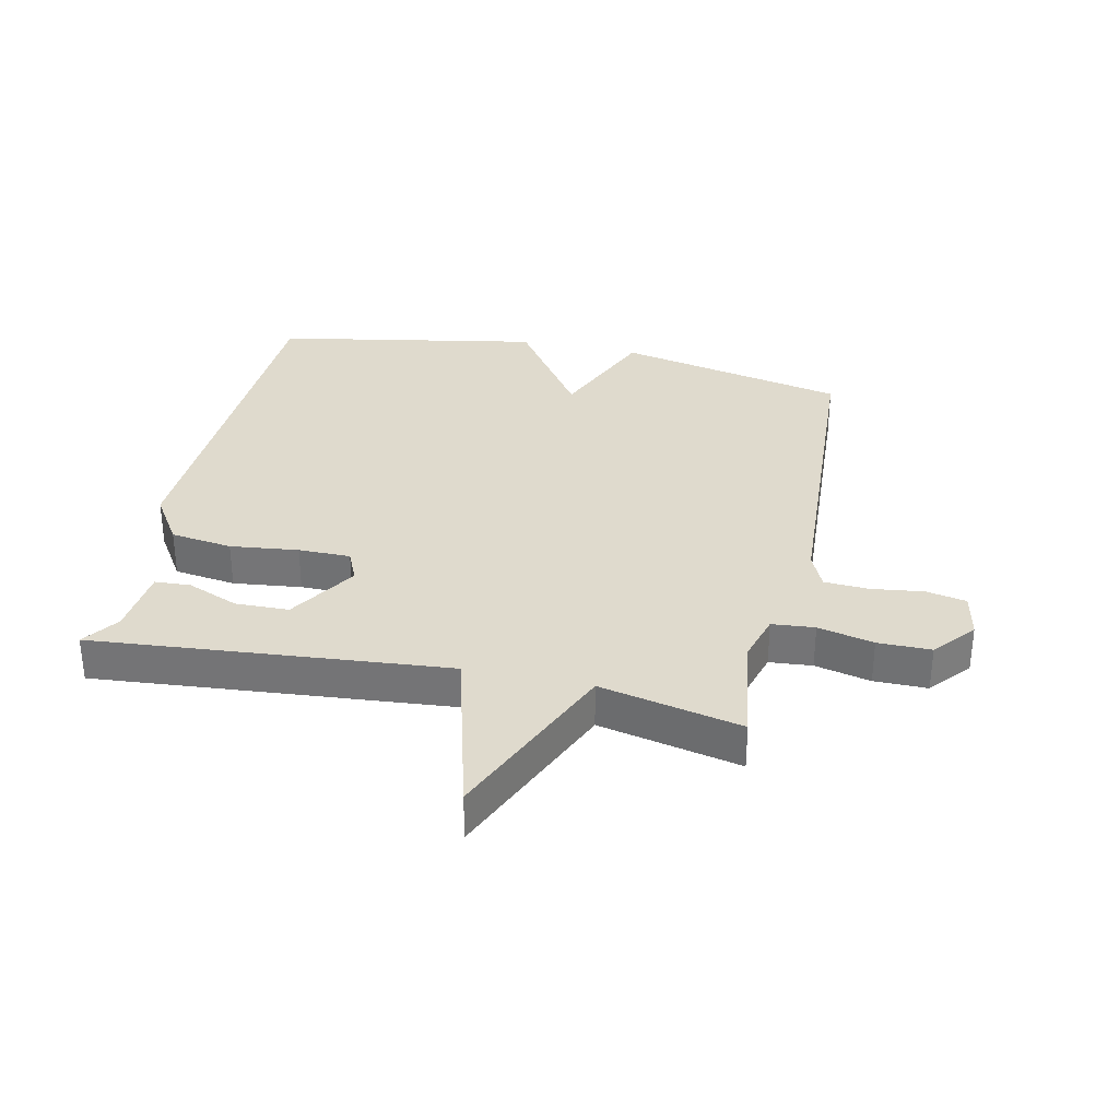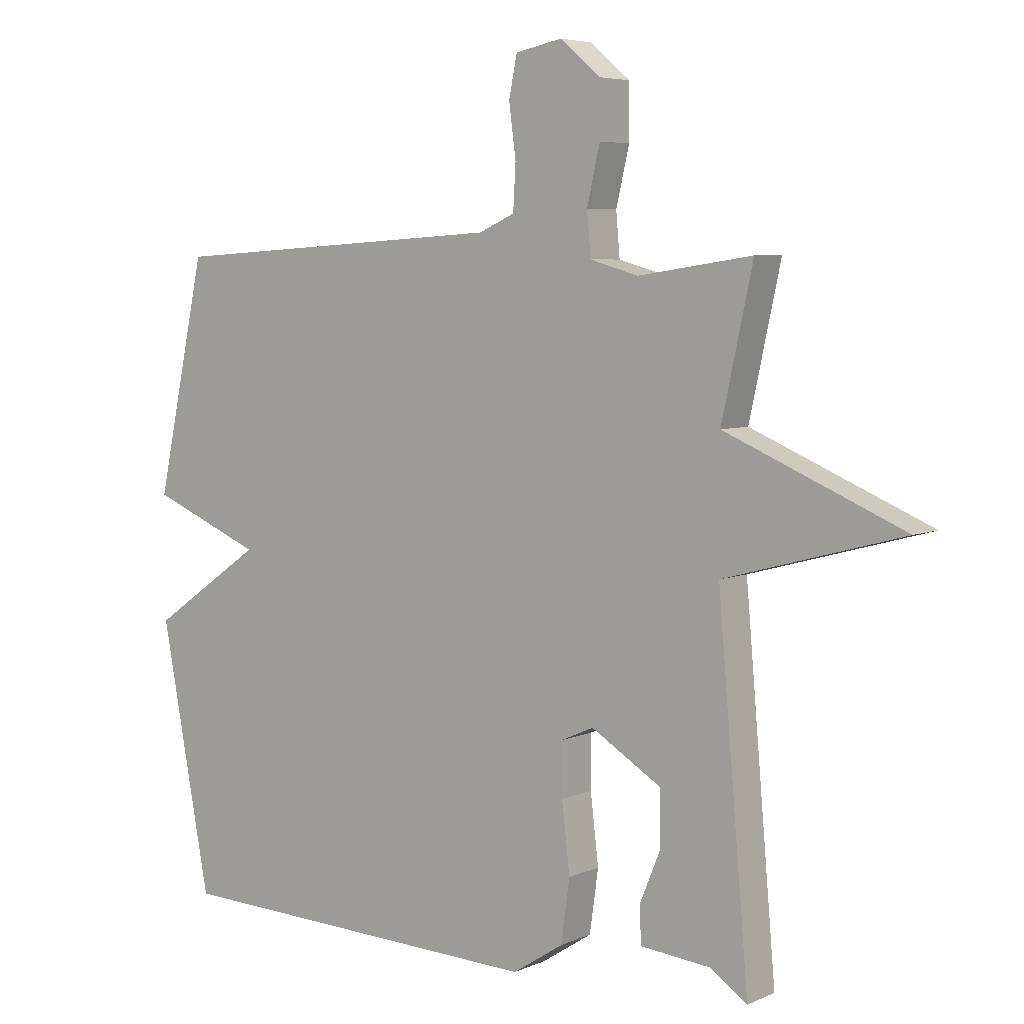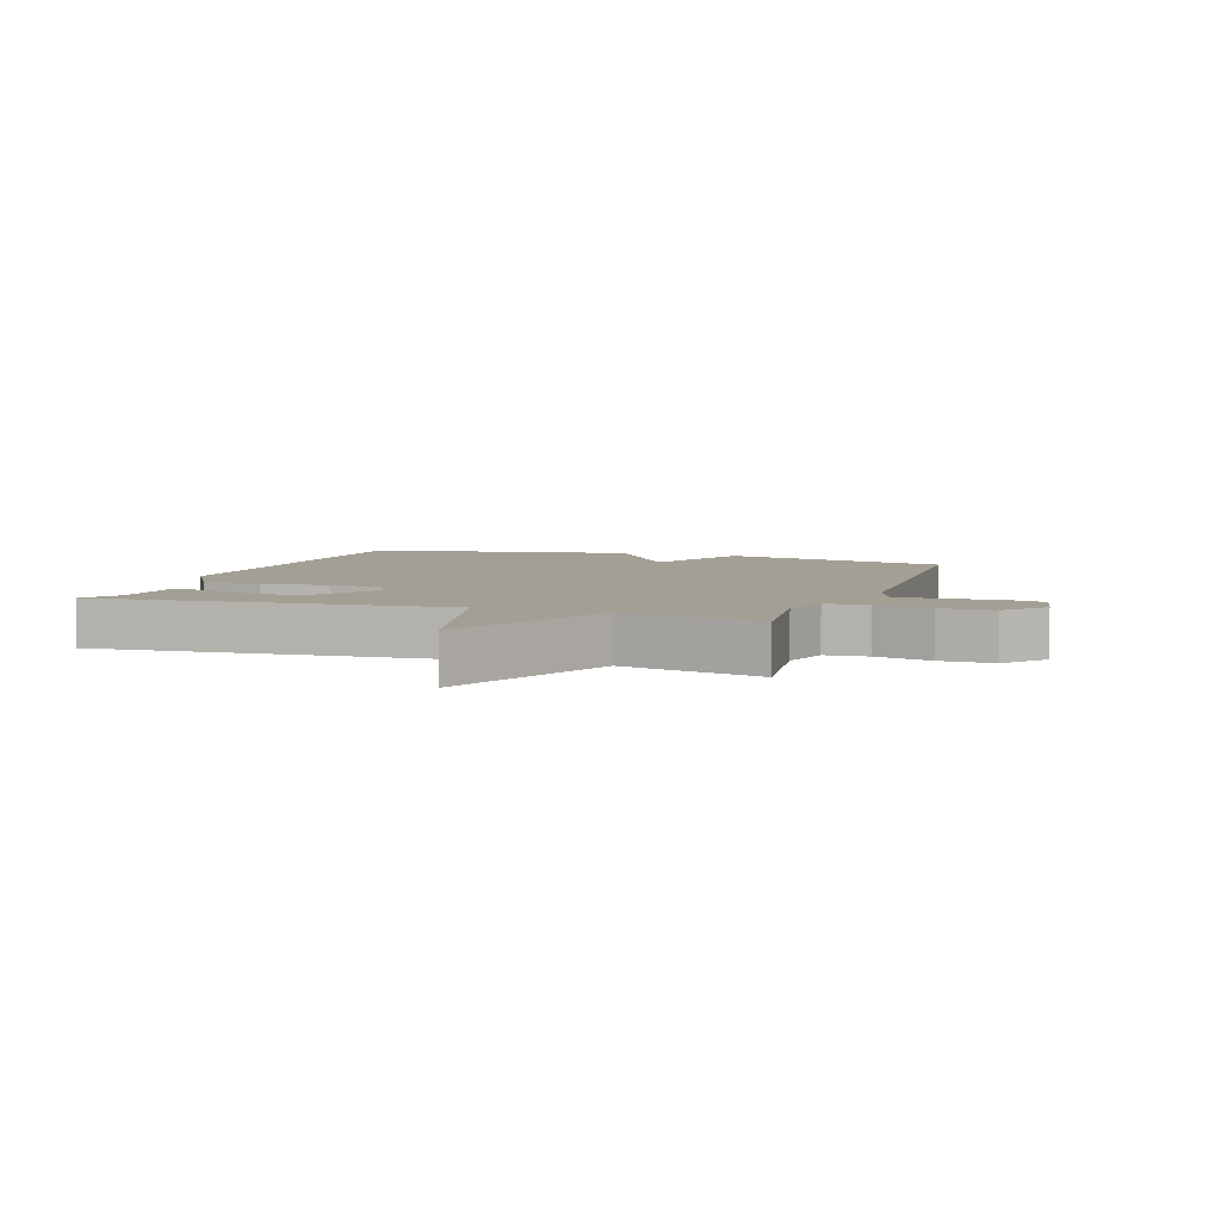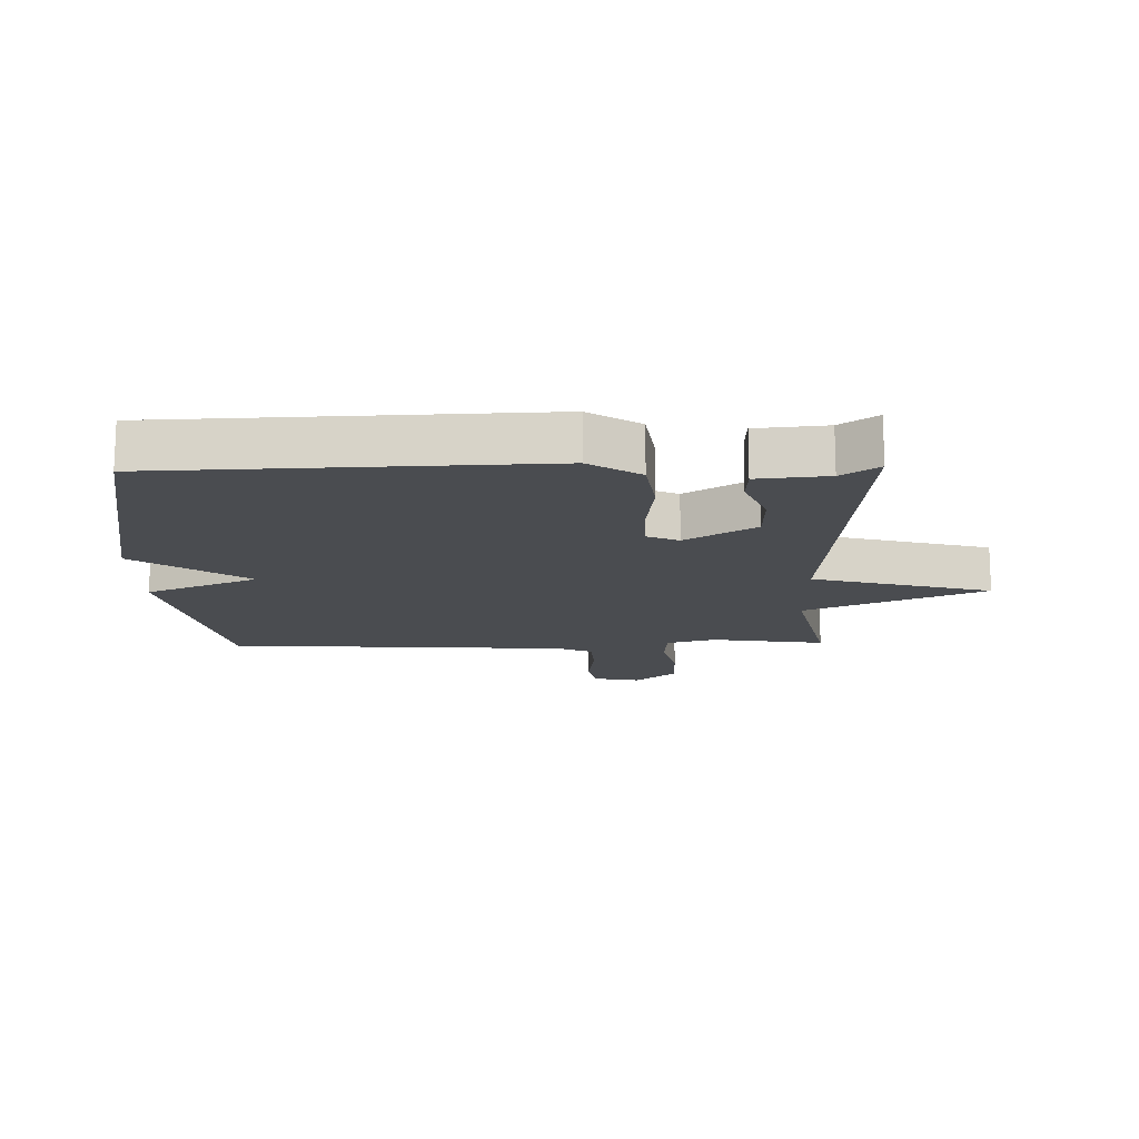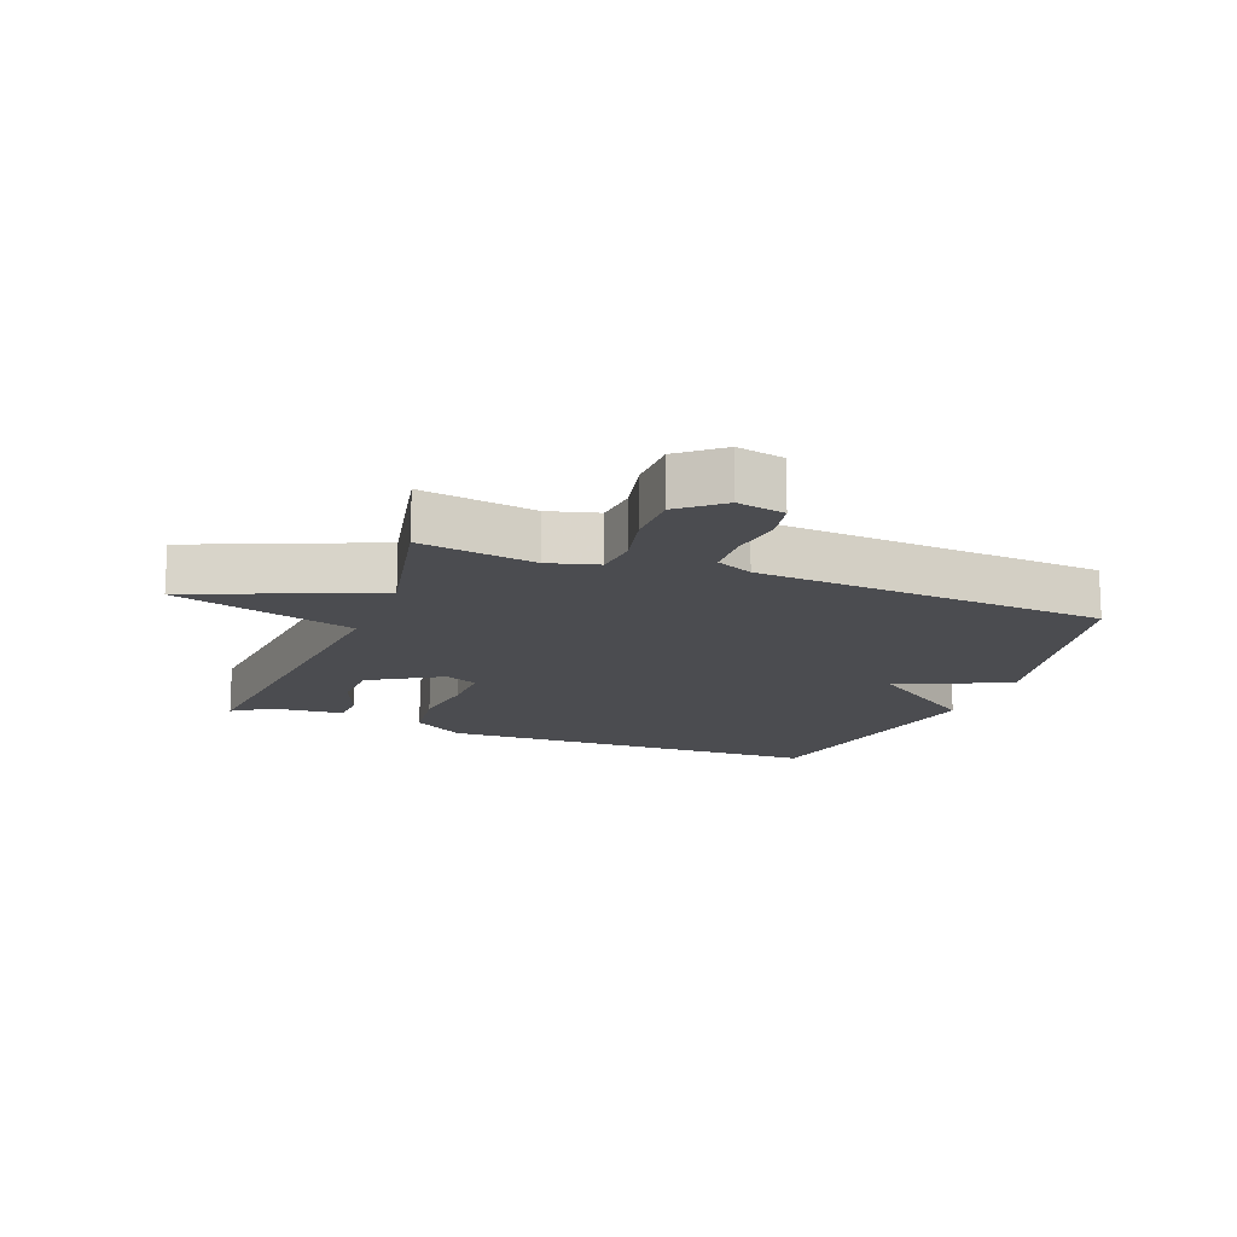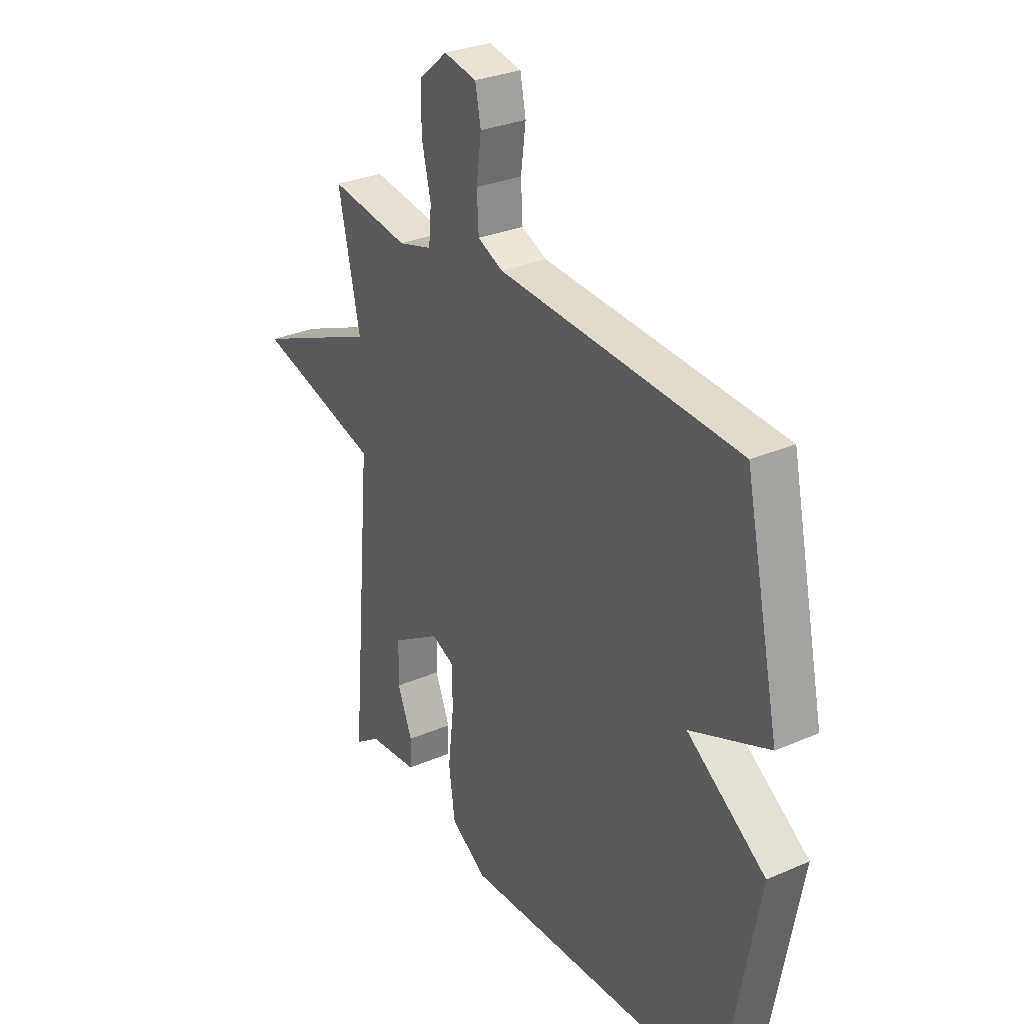
<metadata>
{"format":"obj","ext":"obj","renderer":"f3d","projection":"perspective","resolution":1024,"background":"white","views":[{"elev":32.7,"azim":-77.6,"up":"+Y"},{"elev":5.6,"azim":-143.0,"up":"+Z"},{"elev":5.4,"azim":-70.5,"up":"+Y"},{"elev":-15.0,"azim":-178.7,"up":"+Y"},{"elev":-15.2,"azim":-21.4,"up":"+Y"},{"elev":29.9,"azim":57.6,"up":"+Z"}]}
</metadata>
<code>
v -0.5 0.07 -0.5
v -0.45 0.07 0.071
v -0.737 0.07 0.149
v -0.45 0.07 0.271
v -0.5 0.07 0.5
v -0.317 0.07 0.473
v -0.239 0.07 0.495
v -0.233 0.07 0.564
v -0.254 0.07 0.654
v -0.254 0.07 0.74
v -0.188 0.07 0.795
v -0.113 0.07 0.78
v -0.1 0.07 0.715
v -0.111 0.07 0.631
v -0.107 0.07 0.559
v -0.049 0.07 0.533
v 0.5 0.07 0.5
v 0.58 0.07 0.128
v 0.4 0.07 0.053
v 0.58 0.07 -0.072
v 0.5 0.07 -0.5
v -0.11 0.07 -0.522
v -0.192 0.07 -0.469
v -0.206 0.07 -0.369
v -0.193 0.07 -0.259
v -0.193 0.07 -0.175
v -0.245 0.07 -0.152
v -0.357 0.07 -0.221
v -0.359 0.07 -0.307
v -0.325 0.07 -0.39
v -0.328 0.07 -0.448
v -0.441 0.07 -0.459
v -0.5 0 -0.5
v -0.45 0 0.071
v -0.737 0 0.149
v -0.45 0 0.271
v -0.5 0 0.5
v -0.317 0 0.473
v -0.239 0 0.495
v -0.233 0 0.564
v -0.254 0 0.654
v -0.254 0 0.74
v -0.188 0 0.795
v -0.113 0 0.78
v -0.1 0 0.715
v -0.111 0 0.631
v -0.107 0 0.559
v -0.049 0 0.533
v 0.5 0 0.5
v 0.58 0 0.128
v 0.4 0 0.053
v 0.58 0 -0.072
v 0.5 0 -0.5
v -0.11 0 -0.522
v -0.192 0 -0.469
v -0.206 0 -0.369
v -0.193 0 -0.259
v -0.193 0 -0.175
v -0.245 0 -0.152
v -0.357 0 -0.221
v -0.359 0 -0.307
v -0.325 0 -0.39
v -0.328 0 -0.448
v -0.441 0 -0.459
f 29 30 31 32
f 32 1 2
f 29 32 2
f 28 29 2
f 27 28 2
f 26 27 2
f 23 24 25
f 22 23 25
f 21 22 25
f 20 21 25
f 19 20 25
f 19 25 26
f 19 26 2
f 18 19 2
f 17 18 2
f 16 17 2
f 12 13 14
f 11 12 14
f 10 11 14
f 9 10 14
f 8 9 14
f 7 8 14 15
f 4 5 6
f 4 6 7
f 2 3 4
f 7 15 16
f 4 7 16
f 2 4 16
f 64 63 62 61
f 34 33 64
f 34 64 61
f 34 61 60
f 34 60 59
f 34 59 58
f 57 56 55
f 57 55 54
f 57 54 53
f 57 53 52
f 57 52 51
f 58 57 51
f 34 58 51
f 34 51 50
f 34 50 49
f 34 49 48
f 46 45 44
f 46 44 43
f 46 43 42
f 46 42 41
f 46 41 40
f 47 46 40 39
f 38 37 36
f 39 38 36
f 36 35 34
f 48 47 39
f 48 39 36
f 48 36 34
f 1 33 34 2
f 2 34 35 3
f 3 35 36 4
f 4 36 37 5
f 5 37 38 6
f 6 38 39 7
f 7 39 40 8
f 8 40 41 9
f 9 41 42 10
f 10 42 43 11
f 11 43 44 12
f 12 44 45 13
f 13 45 46 14
f 14 46 47 15
f 15 47 48 16
f 16 48 49 17
f 17 49 50 18
f 18 50 51 19
f 19 51 52 20
f 20 52 53 21
f 21 53 54 22
f 22 54 55 23
f 23 55 56 24
f 24 56 57 25
f 25 57 58 26
f 26 58 59 27
f 27 59 60 28
f 28 60 61 29
f 29 61 62 30
f 30 62 63 31
f 31 63 64 32
f 32 64 33 1

</code>
